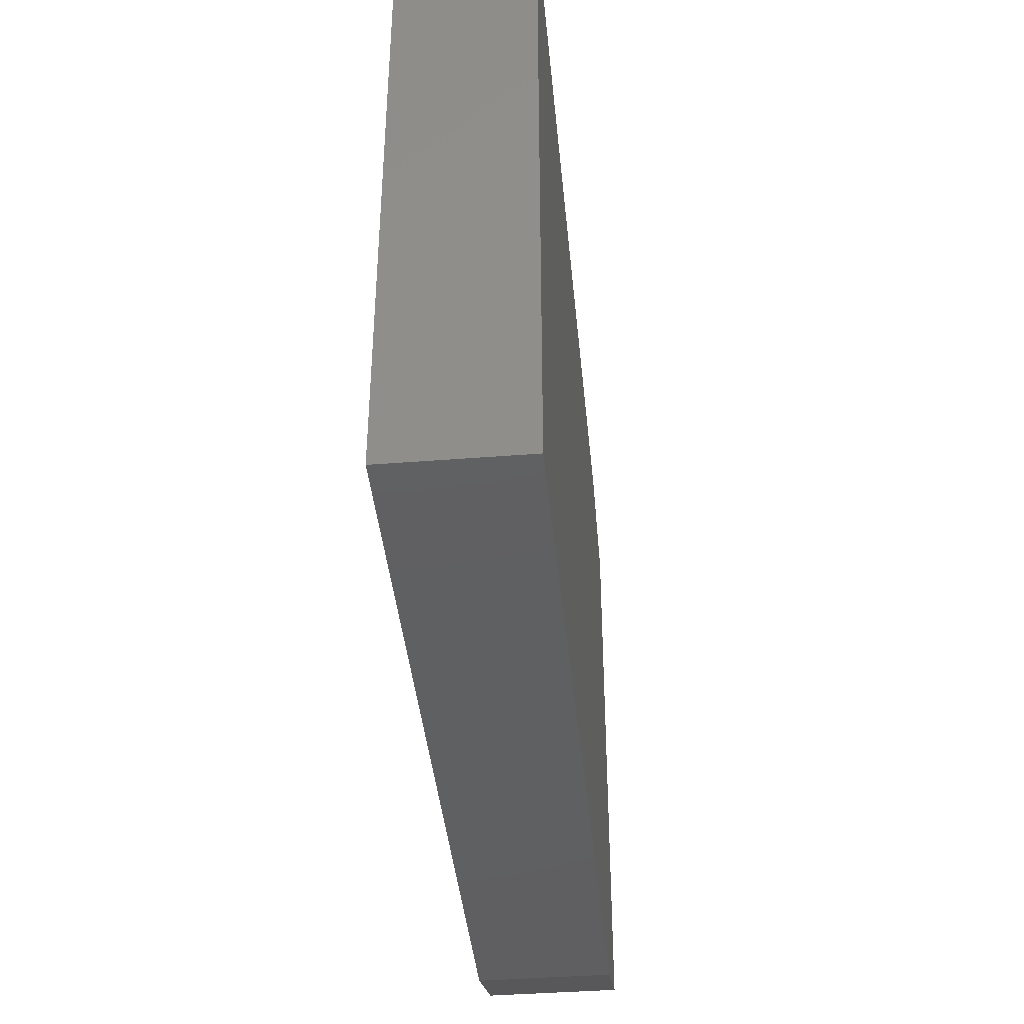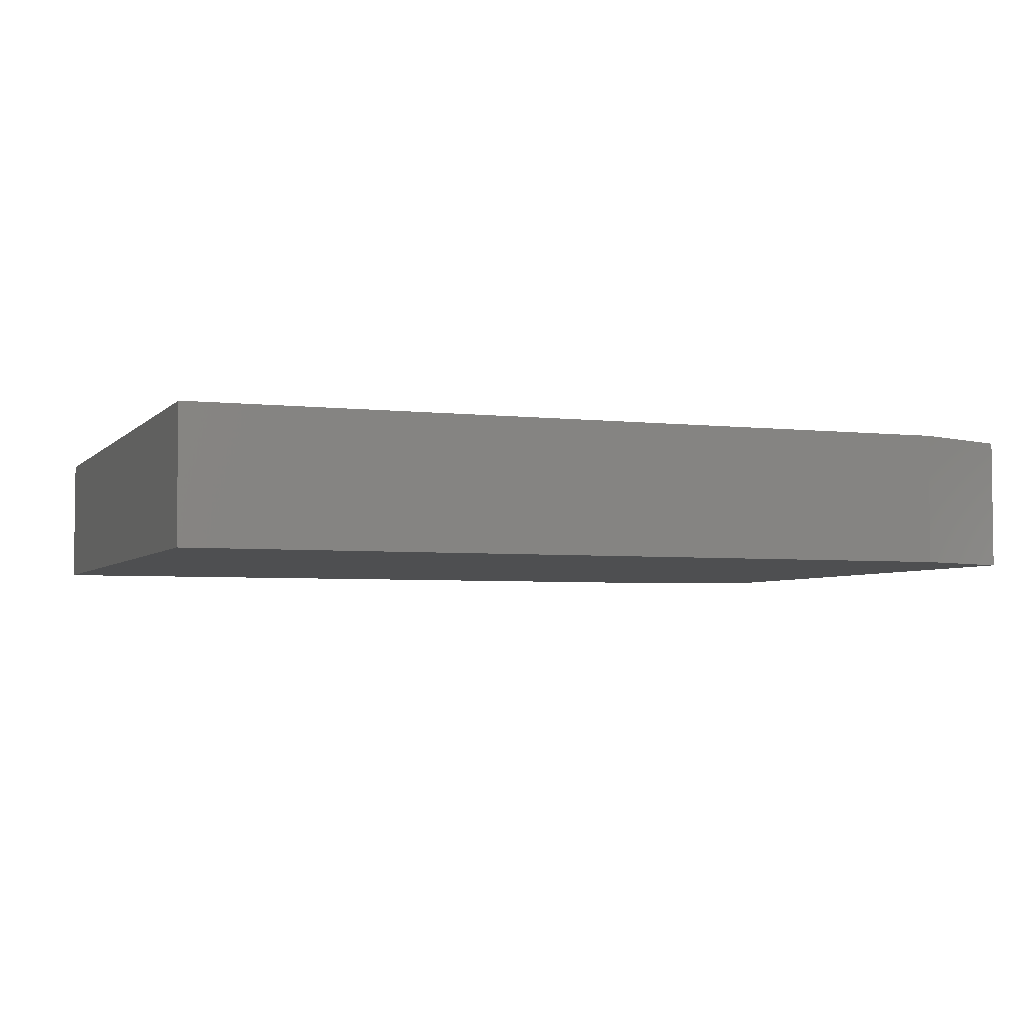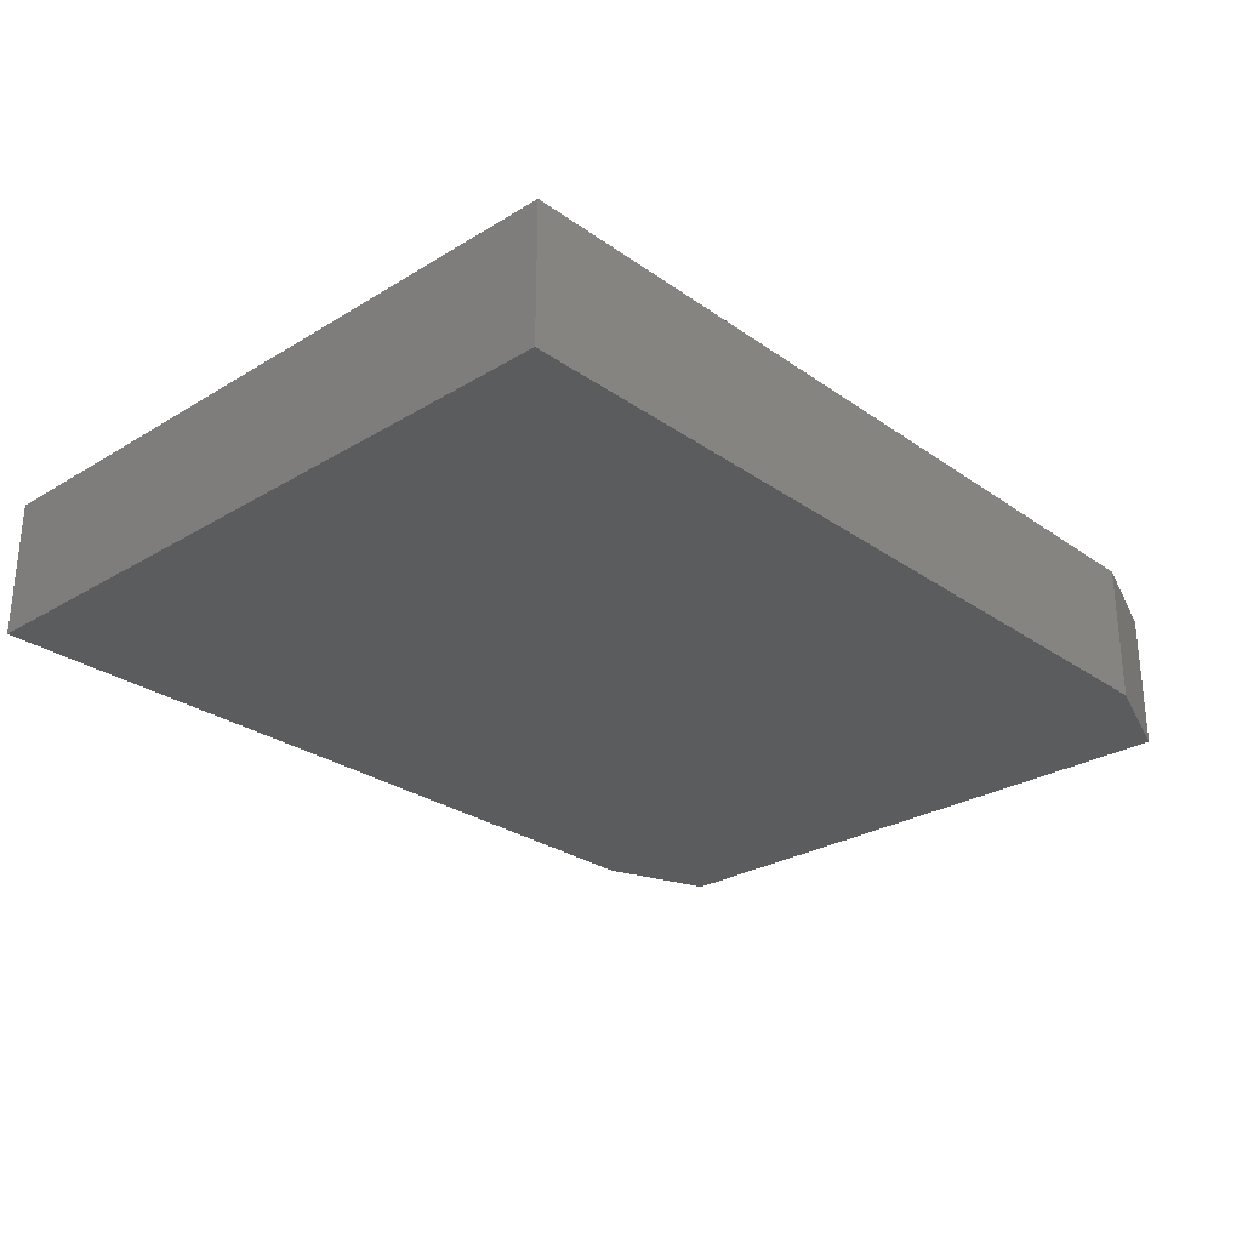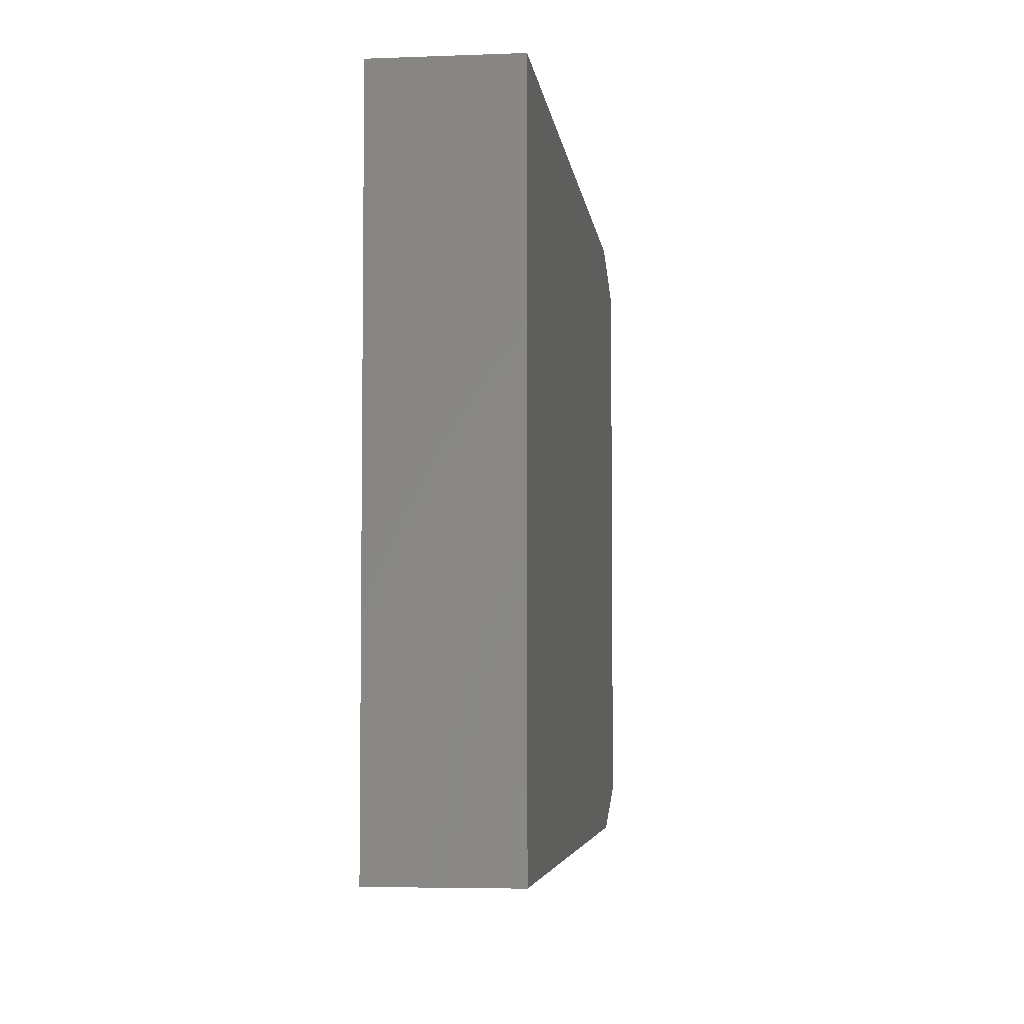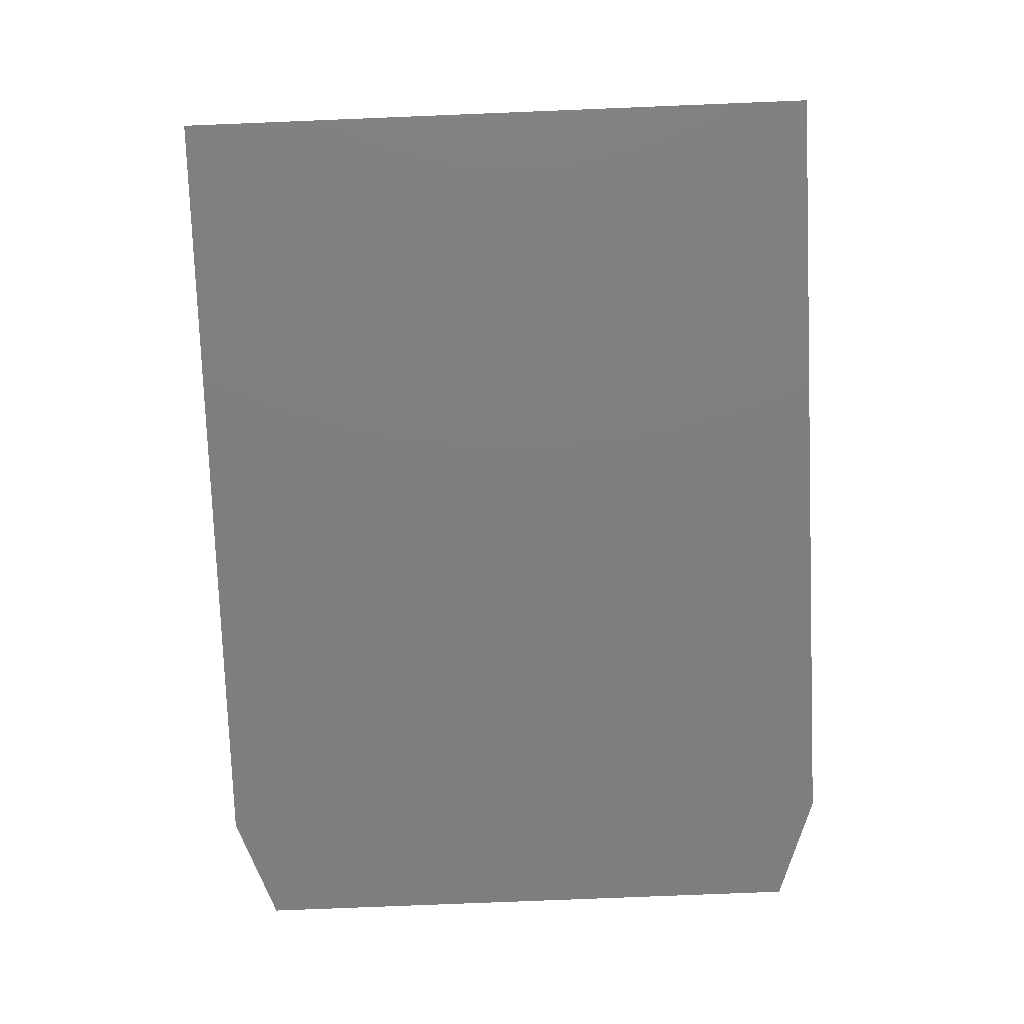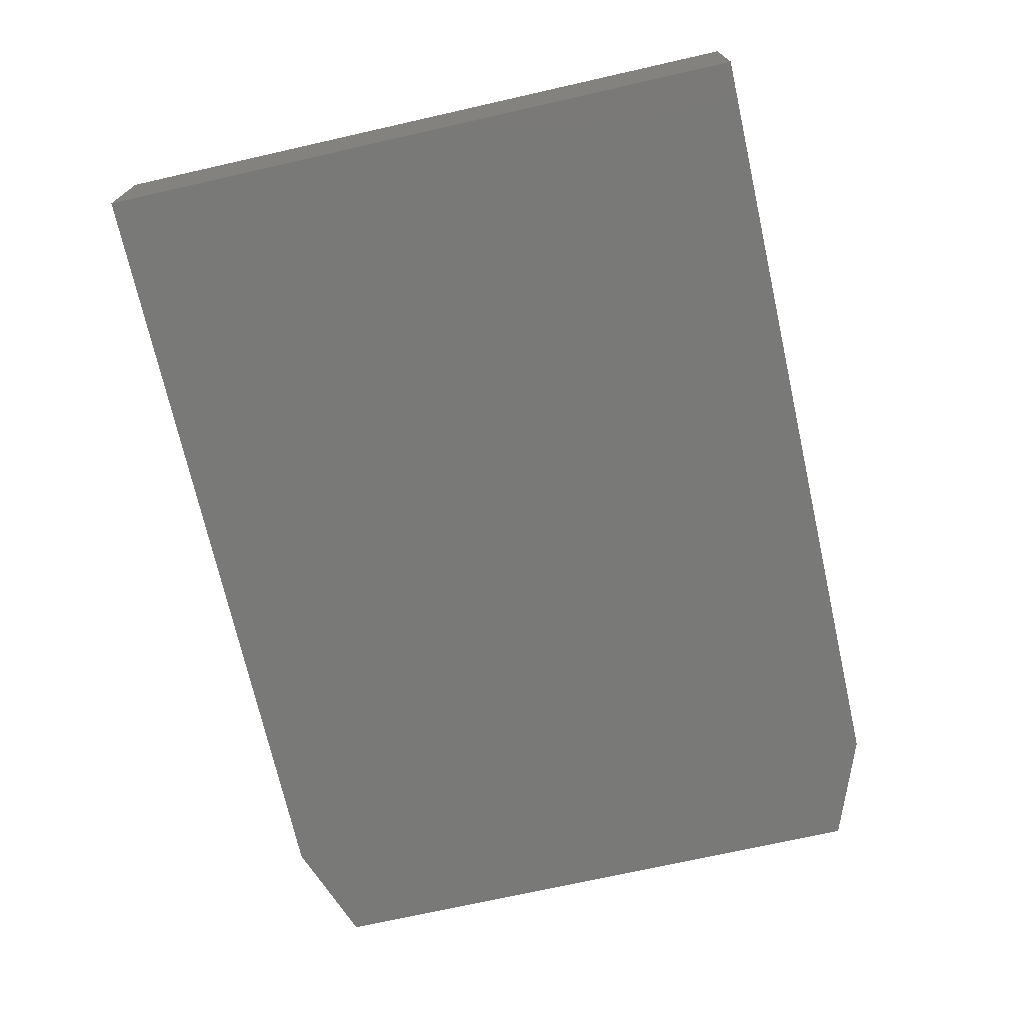
<metadata>
{"format":"stl","ext":"stl","renderer":"f3d","projection":"perspective","resolution":1024,"background":"white","views":[{"elev":-40.7,"azim":95.5,"up":"+Y"},{"elev":-4.2,"azim":159.2,"up":"+Z"},{"elev":-27.5,"azim":132.9,"up":"+Z"},{"elev":-4.8,"azim":96.9,"up":"+Y"},{"elev":-78.3,"azim":92.3,"up":"+Z"},{"elev":-71.8,"azim":102.7,"up":"+Z"}]}
</metadata>
<code>
# stl→obj: 88 verts, 172 faces
v 135 0 20
v 135 100 0
v 135 100 20
v 135 0 0
v 133 98 20
v 16 100 20
v 16 98 20
v 0 94 20
v 0 92 20
v 133 2 20
v 16 0 20
v 16 2 20
v 0 6 20
v 0 8 20
v 16 0 0
v 16 100 0
v 0 6 0
v 0 94 0
v 133 2 2
v 16 2 2
v 133 10 2
v 133 10 13
v 133 88 13
v 133 98 2
v 133 88 2
v 16 98 2
v 0 92 2
v 0 8 2
v 8 88 2
v 8 10 2
v 130 14 1
v 130 84 11
v 130 84 1
v 130 14 11
v 86 50 1
v 85.54 51.86 1
v 84.27 53.29 1
v 82.48 53.97 1
v 80.58 53.74 1
v 78.12 50.96 1
v 10 84 1
v 78.12 49.04 1
v 79.01 52.65 1
v 85.54 48.14 1
v 84.27 46.71 1
v 82.48 46.03 1
v 80.58 46.26 1
v 10 14 1
v 79.01 47.35 1
v 83.25 51.56 1
v 83.25 48.44 1
v 84 50 1
v 81.56 51.95 1
v 81.56 48.05 1
v 80.2 50.87 1
v 80.2 49.13 1
v 10 14 11
v 10 84 11
v 79.01 52.65 18
v 80.58 53.74 18
v 85.54 51.86 18
v 84.27 53.29 18
v 86 50 18
v 78.12 50.96 18
v 78.12 49.04 18
v 82.48 53.97 18
v 85.54 48.14 18
v 84 50 18
v 83.25 51.56 18
v 83.25 48.44 18
v 81.56 51.95 18
v 80.2 50.87 18
v 84.27 46.71 18
v 82.48 46.03 18
v 81.56 48.05 18
v 80.58 46.26 18
v 79.01 47.35 18
v 80.2 49.13 18
v 132 86 11
v 132 12 11
v 8 86 11
v 8 12 11
v 8 88 13
v 8 10 13
v 8 12 13
v 8 86 13
v 132 12 13
v 132 86 13
f 1 2 3
f 2 1 4
f 3 5 1
f 6 5 3
f 6 7 5
f 8 7 6
f 7 8 9
f 10 1 5
f 11 10 12
f 10 11 1
f 13 12 14
f 12 13 11
f 15 2 4
f 15 16 2
f 17 16 15
f 16 17 18
f 19 12 10
f 12 19 20
f 15 1 11
f 1 15 4
f 21 19 22
f 23 24 25
f 24 23 5
f 10 23 22
f 23 10 5
f 10 22 19
f 2 6 3
f 6 2 16
f 26 5 7
f 5 26 24
f 16 8 6
f 8 16 18
f 18 27 8
f 18 28 27
f 17 28 18
f 13 28 17
f 28 13 14
f 8 27 9
f 27 7 9
f 7 27 26
f 20 14 12
f 14 20 28
f 17 11 13
f 11 17 15
f 26 25 24
f 26 29 25
f 28 29 27
f 27 29 26
f 21 20 19
f 30 20 21
f 30 28 20
f 29 28 30
f 31 32 33
f 32 31 34
f 33 35 31
f 33 36 35
f 33 37 36
f 33 38 37
f 33 39 38
f 40 41 42
f 43 41 40
f 39 41 43
f 41 39 33
f 44 31 35
f 45 31 44
f 46 31 45
f 47 31 46
f 48 42 41
f 42 48 49
f 49 48 47
f 47 48 31
f 50 51 52
f 53 51 50
f 53 54 51
f 55 54 53
f 54 55 56
f 57 41 58
f 41 57 48
f 41 32 58
f 32 41 33
f 31 57 34
f 57 31 48
f 39 59 60
f 59 39 43
f 61 37 62
f 37 61 36
f 63 36 61
f 36 63 35
f 42 64 40
f 64 42 65
f 40 59 43
f 59 40 64
f 37 66 62
f 66 37 38
f 67 35 63
f 35 67 44
f 68 63 61
f 69 61 62
f 63 68 67
f 70 67 68
f 61 69 68
f 66 69 62
f 66 71 69
f 60 71 66
f 59 71 60
f 64 72 59
f 71 59 72
f 67 70 73
f 70 74 73
f 75 74 70
f 75 76 74
f 77 75 78
f 72 64 78
f 75 77 76
f 65 78 64
f 78 65 77
f 47 74 76
f 74 47 46
f 73 44 67
f 44 73 45
f 46 73 74
f 73 46 45
f 38 60 66
f 60 38 39
f 49 76 77
f 76 49 47
f 49 65 42
f 65 49 77
f 53 69 71
f 69 53 50
f 52 69 50
f 69 52 68
f 51 68 52
f 68 51 70
f 54 78 75
f 78 54 56
f 51 75 70
f 75 51 54
f 78 55 72
f 55 78 56
f 55 71 72
f 71 55 53
f 79 32 80
f 79 58 32
f 58 81 57
f 81 58 79
f 34 80 32
f 57 80 34
f 57 82 80
f 82 57 81
f 29 81 83
f 29 82 81
f 30 82 29
f 84 82 30
f 82 84 85
f 83 81 86
f 80 85 87
f 85 80 82
f 80 88 79
f 88 80 87
f 81 88 86
f 88 81 79
f 23 88 22
f 83 88 23
f 88 83 86
f 87 22 88
f 84 87 85
f 87 84 22
f 30 22 84
f 22 30 21
f 25 83 23
f 83 25 29

</code>
